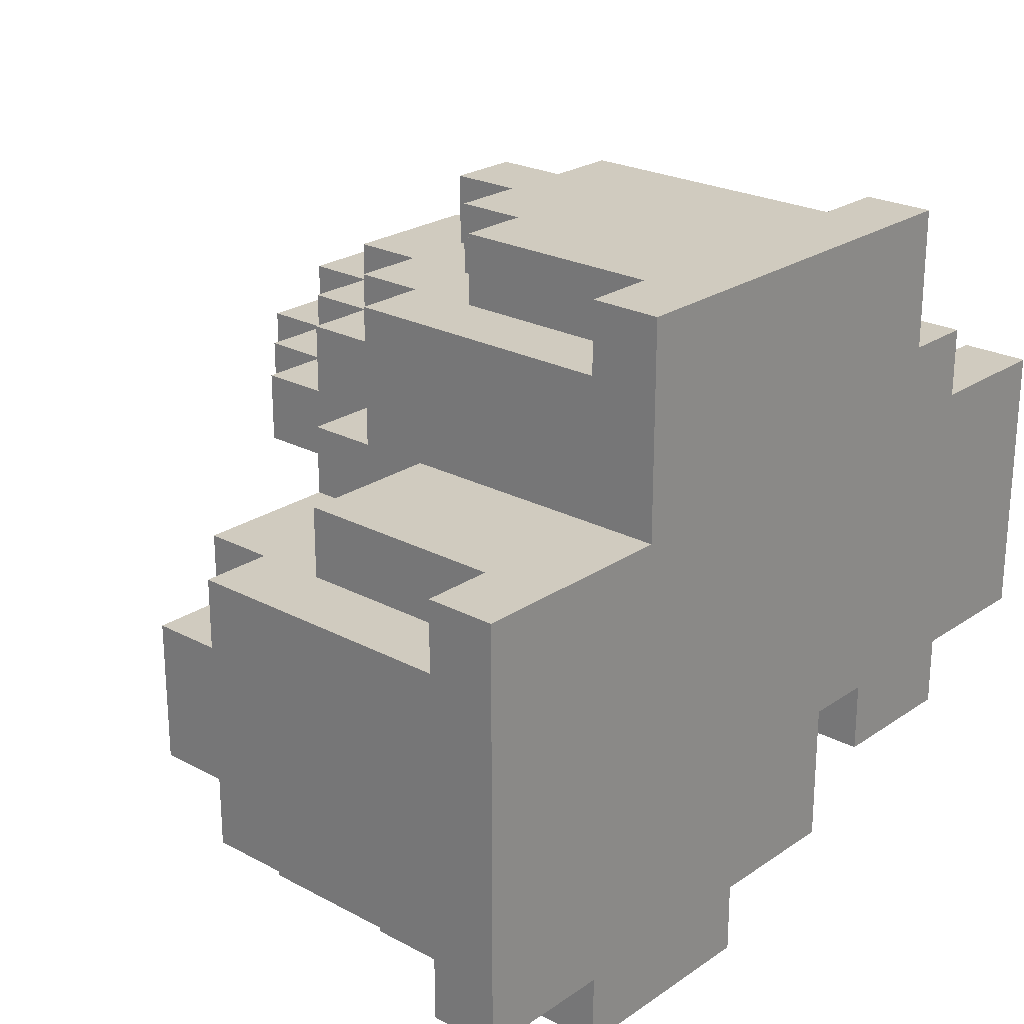
<metadata>
{"format":"obj","ext":"obj","renderer":"f3d","projection":"perspective","resolution":1024,"background":"white","views":[{"elev":23.7,"azim":-48.4,"up":"+Z"}]}
</metadata>
<code>
o Rock2
v -7.032 -0.001447 1.005
v -7.032 4.999 1.005
v -7.032 4.999 -2.995
v -7.032 -0.001446 -2.995
v -7.032 4.999 0.004878
v -7.032 5.999 0.004878
v -7.032 5.999 -1.995
v -7.032 4.999 -1.995
v -7.032 -0.001446 -2.995
v -7.032 0.9986 -2.995
v -7.032 0.9986 -3.995
v -7.032 -0.001446 -3.995
v -7.032 -0.001447 2.005
v -7.032 0.9986 2.005
v -7.032 0.9986 1.005
v -7.032 -0.001447 1.005
v -6.032 0.9986 -2.995
v -6.032 4.999 -2.995
v -6.032 4.999 -3.995
v -6.032 0.9986 -3.995
v -6.032 0.9986 2.005
v -6.032 3.999 2.005
v -6.032 3.999 1.005
v -6.032 0.9986 1.005
v -6.032 4.999 -1.995
v -6.032 5.999 -1.995
v -6.032 5.999 -2.995
v -6.032 4.999 -2.995
v -6.032 5.999 -0.9951
v -6.032 6.999 -0.9951
v -6.032 6.999 -1.995
v -6.032 5.999 -1.995
v -6.032 4.999 1.005
v -6.032 5.999 1.005
v -6.032 5.999 0.004878
v -6.032 4.999 0.004878
v -5.032 -0.001446 -3.995
v -5.032 3.999 -3.995
v -5.032 3.999 -4.995
v -5.032 -0.001446 -4.995
v -5.032 4.999 -2.995
v -5.032 5.999 -2.995
v -5.032 5.999 -3.995
v -5.032 4.999 -3.995
v -5.032 5.999 -1.995
v -5.032 6.999 -1.995
v -5.032 6.999 -2.995
v -5.032 5.999 -2.995
v -5.032 5.999 0.004878
v -5.032 6.999 0.004878
v -5.032 6.999 -0.9951
v -5.032 5.999 -0.9951
v -4.032 -0.001447 4.005
v -4.032 4.999 4.005
v -4.032 4.999 2.005
v -4.032 -0.001447 2.005
v -4.032 3.999 2.005
v -4.032 5.999 2.005
v -4.032 5.999 1.005
v -4.032 3.999 1.005
v -4.032 3.999 -3.995
v -4.032 4.999 -3.995
v -4.032 4.999 -4.995
v -4.032 3.999 -4.995
v -4.032 -0.001448 5.005
v -4.032 0.9986 5.005
v -4.032 0.9986 4.005
v -4.032 -0.001447 4.005
v -3.032 0.9986 5.005
v -3.032 3.999 5.005
v -3.032 3.999 4.005
v -3.032 0.9986 4.005
v -3.032 5.999 2.005
v -3.032 7.999 2.005
v -3.032 7.999 1.005
v -3.032 5.999 1.005
v -3.032 4.999 3.005
v -3.032 6.999 3.005
v -3.032 6.999 2.005
v -3.032 4.999 2.005
v -3.032 4.999 4.005
v -3.032 5.999 4.005
v -3.032 5.999 3.005
v -3.032 4.999 3.005
v -2.032 5.999 1.005
v -2.032 6.999 1.005
v -2.032 6.999 0.004878
v -2.032 5.999 0.004878
v -2.032 7.999 2.005
v -2.032 8.999 2.005
v -2.032 8.999 1.005
v -2.032 7.999 1.005
v -2.032 6.999 3.005
v -2.032 7.999 3.005
v -2.032 7.999 2.005
v -2.032 6.999 2.005
v -2.032 5.999 4.005
v -2.032 6.999 4.005
v -2.032 6.999 3.005
v -2.032 5.999 3.005
v -2.032 3.999 5.005
v -2.032 4.999 5.005
v -2.032 4.999 4.005
v -2.032 3.999 4.005
v -1.032 6.999 1.005
v -1.032 7.999 1.005
v -1.032 7.999 0.004878
v -1.032 6.999 0.004878
v -1.032 8.999 2.005
v -1.032 9.999 2.005
v -1.032 9.999 1.005
v -1.032 8.999 1.005
v -1.032 7.999 3.005
v -1.032 8.999 3.005
v -1.032 8.999 2.005
v -1.032 7.999 2.005
v -1.032 4.999 5.005
v -1.032 5.999 5.005
v -1.032 5.999 4.005
v -1.032 4.999 4.005
v 0.9679 -0.001446 -1.995
v 0.9679 4.999 -1.995
v 0.9679 4.999 -2.995
v 0.9679 -0.001446 -2.995
v 0.9679 4.999 -0.9951
v 0.9679 5.999 -0.9951
v 0.9679 5.999 -1.995
v 0.9679 4.999 -1.995
v 0.9679 5.999 0.004878
v 0.9679 6.999 0.004878
v 0.9679 6.999 -0.9951
v 0.9679 5.999 -0.9951
v 1.968 5.999 1.005
v 1.968 6.999 1.005
v 1.968 6.999 0.004878
v 1.968 5.999 0.004878
v -2.032 -0.001446 -4.995
v -2.032 4.999 -4.995
v -2.032 4.999 -3.995
v -2.032 -0.001446 -3.995
v -2.032 4.999 -3.995
v -2.032 5.999 -3.995
v -2.032 5.999 -2.995
v -2.032 4.999 -2.995
v -2.032 5.999 -2.995
v -2.032 6.999 -2.995
v -2.032 6.999 -1.995
v -2.032 5.999 -1.995
v -2.032 5.999 -0.9951
v -2.032 6.999 -0.9951
v -2.032 6.999 0.004878
v -2.032 5.999 0.004878
v -1.032 0.9986 -3.995
v -1.032 4.999 -3.995
v -1.032 4.999 -2.995
v -1.032 0.9986 -2.995
v -1.032 3.999 -2.995
v -1.032 5.999 -2.995
v -1.032 5.999 -1.995
v -1.032 3.999 -1.995
v -1.032 4.999 -1.995
v -1.032 6.999 -1.995
v -1.032 6.999 -0.9951
v -1.032 4.999 -0.9951
v -0.03208 -0.001446 -2.995
v -0.03208 3.999 -2.995
v -0.03208 3.999 -1.995
v -0.03208 -0.001446 -1.995
v -0.03208 -0.001446 -3.995
v -0.03208 0.9986 -3.995
v -0.03208 0.9986 -2.995
v -0.03208 -0.001446 -2.995
v -0.03208 5.999 3.005
v -0.03208 6.999 3.005
v -0.03208 6.999 4.005
v -0.03208 5.999 4.005
v -0.03208 4.999 4.005
v -0.03208 5.999 4.005
v -0.03208 5.999 5.005
v -0.03208 4.999 5.005
v 0.9679 3.999 2.005
v 0.9679 8.999 2.005
v 0.9679 8.999 3.005
v 0.9679 3.999 3.005
v 0.9679 0.9986 4.005
v 0.9679 4.999 4.005
v 0.9679 4.999 5.005
v 0.9679 0.9986 5.005
v 0.9679 2.999 3.005
v 0.9679 5.999 3.005
v 0.9679 5.999 4.005
v 0.9679 2.999 4.005
v 0.9679 5.999 0.004878
v 0.9679 7.999 0.004878
v 0.9679 7.999 1.005
v 0.9679 5.999 1.005
v 0.9679 7.999 1.005
v 0.9679 9.999 1.005
v 0.9679 9.999 2.005
v 0.9679 7.999 2.005
v 1.968 -0.001447 3.005
v 1.968 2.999 3.005
v 1.968 2.999 4.005
v 1.968 -0.001447 4.005
v 1.968 5.999 1.005
v 1.968 7.999 1.005
v 1.968 7.999 2.005
v 1.968 5.999 2.005
v 1.968 2.999 2.005
v 1.968 3.999 2.005
v 1.968 3.999 3.005
v 1.968 2.999 3.005
v 1.968 -0.001447 4.005
v 1.968 0.9986 4.005
v 1.968 0.9986 5.005
v 1.968 -0.001448 5.005
v 2.968 -0.001446 -2.995
v 2.968 4.999 -2.995
v 2.968 4.999 -1.995
v 2.968 -0.001446 -1.995
v 2.968 -0.001447 2.005
v 2.968 2.999 2.005
v 2.968 2.999 3.005
v 2.968 -0.001447 3.005
v 2.968 4.999 -1.995
v 2.968 5.999 -1.995
v 2.968 5.999 -0.9951
v 2.968 4.999 -0.9951
v 3.968 0.9986 1.005
v 3.968 5.999 1.005
v 3.968 5.999 2.005
v 3.968 0.9986 2.005
v 3.968 0.9986 -1.995
v 3.968 4.999 -1.995
v 3.968 4.999 -0.9951
v 3.968 0.9986 -0.9951
v 3.968 5.999 -0.9951
v 3.968 6.999 -0.9951
v 3.968 6.999 1.005
v 3.968 5.999 1.005
v 4.968 -0.001447 -0.9951
v 4.968 5.999 -0.9951
v 4.968 5.999 1.005
v 4.968 -0.001447 1.005
v 4.968 -0.001446 -1.995
v 4.968 0.9986 -1.995
v 4.968 0.9986 -0.9951
v 4.968 -0.001447 -0.9951
v 4.968 -0.001447 1.005
v 4.968 0.9986 1.005
v 4.968 0.9986 2.005
v 4.968 -0.001447 2.005
v -7.032 -0.001446 -1.995
v 4.968 -0.001446 -1.995
v 4.968 -0.001447 2.005
v -7.032 -0.001447 2.005
v -7.032 -0.001446 -3.995
v -0.03208 -0.001446 -3.995
v -0.03208 -0.001446 -1.995
v -7.032 -0.001446 -1.995
v -4.032 -0.001447 3.005
v 1.968 -0.001447 3.005
v 1.968 -0.001448 5.005
v -4.032 -0.001448 5.005
v -4.032 -0.001447 2.005
v 2.968 -0.001447 2.005
v 2.968 -0.001447 3.005
v -4.032 -0.001447 3.005
v -5.032 -0.001446 -4.995
v -2.032 -0.001446 -4.995
v -2.032 -0.001446 -3.995
v -5.032 -0.001446 -3.995
v 0.9679 -0.001446 -2.995
v 2.968 -0.001446 -2.995
v 2.968 -0.001446 -1.995
v 0.9679 -0.001446 -1.995
v -7.032 0.9986 -2.995
v -6.032 0.9986 -2.995
v -6.032 0.9986 -3.995
v -7.032 0.9986 -3.995
v -1.032 0.9986 -2.995
v -0.03208 0.9986 -2.995
v -0.03208 0.9986 -3.995
v -1.032 0.9986 -3.995
v 3.968 0.9986 -0.9951
v 4.968 0.9986 -0.9951
v 4.968 0.9986 -1.995
v 3.968 0.9986 -1.995
v -7.032 0.9986 2.005
v -6.032 0.9986 2.005
v -6.032 0.9986 1.005
v -7.032 0.9986 1.005
v 3.968 0.9986 2.005
v 4.968 0.9986 2.005
v 4.968 0.9986 1.005
v 3.968 0.9986 1.005
v -4.032 0.9986 5.005
v -3.032 0.9986 5.005
v -3.032 0.9986 4.005
v -4.032 0.9986 4.005
v 0.9679 0.9986 5.005
v 1.968 0.9986 5.005
v 1.968 0.9986 4.005
v 0.9679 0.9986 4.005
v 1.968 2.999 3.005
v 2.968 2.999 3.005
v 2.968 2.999 2.005
v 1.968 2.999 2.005
v 0.9679 2.999 4.005
v 1.968 2.999 4.005
v 1.968 2.999 3.005
v 0.9679 2.999 3.005
v -6.032 3.999 2.005
v -4.032 3.999 2.005
v -4.032 3.999 1.005
v -6.032 3.999 1.005
v -5.032 3.999 -3.995
v -4.032 3.999 -3.995
v -4.032 3.999 -4.995
v -5.032 3.999 -4.995
v -1.032 3.999 -1.995
v -0.03208 3.999 -1.995
v -0.03208 3.999 -2.995
v -1.032 3.999 -2.995
v 0.9679 3.999 3.005
v 1.968 3.999 3.005
v 1.968 3.999 2.005
v 0.9679 3.999 2.005
v -3.032 3.999 5.005
v -2.032 3.999 5.005
v -2.032 3.999 4.005
v -3.032 3.999 4.005
v -4.032 4.999 -3.995
v -2.032 4.999 -3.995
v -2.032 4.999 -4.995
v -4.032 4.999 -4.995
v 0.9679 4.999 -1.995
v 2.968 4.999 -1.995
v 2.968 4.999 -2.995
v 0.9679 4.999 -2.995
v -1.032 4.999 -0.9951
v 0.9679 4.999 -0.9951
v 0.9679 4.999 -1.995
v -1.032 4.999 -1.995
v -4.032 4.999 4.005
v -3.032 4.999 4.005
v -3.032 4.999 2.005
v -4.032 4.999 2.005
v -6.032 4.999 -2.995
v -5.032 4.999 -2.995
v -5.032 4.999 -3.995
v -6.032 4.999 -3.995
v -2.032 4.999 -2.995
v -1.032 4.999 -2.995
v -1.032 4.999 -3.995
v -2.032 4.999 -3.995
v -7.032 4.999 -1.995
v -6.032 4.999 -1.995
v -6.032 4.999 -2.995
v -7.032 4.999 -2.995
v 2.968 4.999 -0.9951
v 3.968 4.999 -0.9951
v 3.968 4.999 -1.995
v 2.968 4.999 -1.995
v -7.032 4.999 1.005
v -6.032 4.999 1.005
v -6.032 4.999 0.004878
v -7.032 4.999 0.004878
v -2.032 4.999 5.005
v -1.032 4.999 5.005
v -1.032 4.999 4.005
v -2.032 4.999 4.005
v -0.03208 4.999 5.005
v 0.9679 4.999 5.005
v 0.9679 4.999 4.005
v -0.03208 4.999 4.005
v -6.032 5.999 1.005
v -2.032 5.999 1.005
v -2.032 5.999 0.004878
v -6.032 5.999 0.004878
v -5.032 5.999 -2.995
v -2.032 5.999 -2.995
v -2.032 5.999 -3.995
v -5.032 5.999 -3.995
v -2.032 5.999 0.004878
v 0.9679 5.999 0.004878
v 0.9679 5.999 -0.9951
v -2.032 5.999 -0.9951
v -7.032 5.999 0.004878
v -6.032 5.999 0.004878
v -6.032 5.999 -1.995
v -7.032 5.999 -1.995
v 0.9679 5.999 -0.9951
v 2.968 5.999 -0.9951
v 2.968 5.999 -1.995
v 0.9679 5.999 -1.995
v 3.968 5.999 1.005
v 4.968 5.999 1.005
v 4.968 5.999 -0.9951
v 3.968 5.999 -0.9951
v 1.968 5.999 2.005
v 3.968 5.999 2.005
v 3.968 5.999 1.005
v 1.968 5.999 1.005
v -6.032 5.999 -1.995
v -5.032 5.999 -1.995
v -5.032 5.999 -2.995
v -6.032 5.999 -2.995
v -2.032 5.999 -1.995
v -1.032 5.999 -1.995
v -1.032 5.999 -2.995
v -2.032 5.999 -2.995
v -6.032 5.999 0.004878
v -5.032 5.999 0.004878
v -5.032 5.999 -0.9951
v -6.032 5.999 -0.9951
v 0.9679 5.999 1.005
v 1.968 5.999 1.005
v 1.968 5.999 0.004878
v 0.9679 5.999 0.004878
v -4.032 5.999 2.005
v -3.032 5.999 2.005
v -3.032 5.999 1.005
v -4.032 5.999 1.005
v -3.032 5.999 4.005
v -2.032 5.999 4.005
v -2.032 5.999 3.005
v -3.032 5.999 3.005
v -0.03208 5.999 4.005
v 0.9679 5.999 4.005
v 0.9679 5.999 3.005
v -0.03208 5.999 3.005
v -1.032 5.999 5.005
v -0.03208 5.999 5.005
v -0.03208 5.999 4.005
v -1.032 5.999 4.005
v -5.032 6.999 0.004878
v -2.032 6.999 0.004878
v -2.032 6.999 -2.995
v -5.032 6.999 -2.995
v 1.968 6.999 1.005
v 3.968 6.999 1.005
v 3.968 6.999 -0.9951
v 1.968 6.999 -0.9951
v -2.032 6.999 4.005
v -0.03208 6.999 4.005
v -0.03208 6.999 3.005
v -2.032 6.999 3.005
v -6.032 6.999 -0.9951
v -5.032 6.999 -0.9951
v -5.032 6.999 -1.995
v -6.032 6.999 -1.995
v -2.032 6.999 -0.9951
v -1.032 6.999 -0.9951
v -1.032 6.999 -1.995
v -2.032 6.999 -1.995
v 0.9679 6.999 0.004878
v 1.968 6.999 0.004878
v 1.968 6.999 -0.9951
v 0.9679 6.999 -0.9951
v -2.032 6.999 1.005
v -1.032 6.999 1.005
v -1.032 6.999 0.004878
v -2.032 6.999 0.004878
v -3.032 6.999 3.005
v -2.032 6.999 3.005
v -2.032 6.999 2.005
v -3.032 6.999 2.005
v -1.032 7.999 1.005
v 0.9679 7.999 1.005
v 0.9679 7.999 0.004878
v -1.032 7.999 0.004878
v -3.032 7.999 2.005
v -2.032 7.999 2.005
v -2.032 7.999 1.005
v -3.032 7.999 1.005
v 0.9679 7.999 2.005
v 1.968 7.999 2.005
v 1.968 7.999 1.005
v 0.9679 7.999 1.005
v -2.032 7.999 3.005
v -1.032 7.999 3.005
v -1.032 7.999 2.005
v -2.032 7.999 2.005
v -1.032 8.999 3.005
v 0.9679 8.999 3.005
v 0.9679 8.999 2.005
v -1.032 8.999 2.005
v -2.032 8.999 2.005
v -1.032 8.999 2.005
v -1.032 8.999 1.005
v -2.032 8.999 1.005
v -1.032 9.999 2.005
v 0.9679 9.999 2.005
v 0.9679 9.999 1.005
v -1.032 9.999 1.005
v -5.032 3.999 -4.995
v -2.032 3.999 -4.995
v -2.032 -0.001446 -4.995
v -5.032 -0.001446 -4.995
v -4.032 4.999 -4.995
v -2.032 4.999 -4.995
v -2.032 3.999 -4.995
v -4.032 3.999 -4.995
v -6.032 4.999 -3.995
v -5.032 4.999 -3.995
v -5.032 -0.001446 -3.995
v -6.032 -0.001446 -3.995
v -2.032 4.999 -3.995
v -1.032 4.999 -3.995
v -1.032 0.9986 -3.995
v -2.032 0.9986 -3.995
v -5.032 5.999 -3.995
v -2.032 5.999 -3.995
v -2.032 4.999 -3.995
v -5.032 4.999 -3.995
v -2.032 0.9986 -3.995
v -0.03208 0.9986 -3.995
v -0.03208 -0.001446 -3.995
v -2.032 -0.001446 -3.995
v -7.032 0.9986 -3.995
v -6.032 0.9986 -3.995
v -6.032 -0.001446 -3.995
v -7.032 -0.001446 -3.995
v -5.032 4.999 -3.995
v -4.032 4.999 -3.995
v -4.032 3.999 -3.995
v -5.032 3.999 -3.995
v 0.9679 4.999 -2.995
v 2.968 4.999 -2.995
v 2.968 -0.001446 -2.995
v 0.9679 -0.001446 -2.995
v -7.032 4.999 -2.995
v -6.032 4.999 -2.995
v -6.032 0.9986 -2.995
v -7.032 0.9986 -2.995
v -1.032 3.999 -2.995
v -0.03208 3.999 -2.995
v -0.03208 0.9986 -2.995
v -1.032 0.9986 -2.995
v -5.032 6.999 -2.995
v -2.032 6.999 -2.995
v -2.032 5.999 -2.995
v -5.032 5.999 -2.995
v -6.032 5.999 -2.995
v -5.032 5.999 -2.995
v -5.032 4.999 -2.995
v -6.032 4.999 -2.995
v -2.032 5.999 -2.995
v -1.032 5.999 -2.995
v -1.032 4.999 -2.995
v -2.032 4.999 -2.995
v -0.03208 4.999 -1.995
v 0.9679 4.999 -1.995
v 0.9679 -0.001446 -1.995
v -0.03208 -0.001446 -1.995
v 2.968 4.999 -1.995
v 3.968 4.999 -1.995
v 3.968 0.9986 -1.995
v 2.968 0.9986 -1.995
v 2.968 0.9986 -1.995
v 4.968 0.9986 -1.995
v 4.968 -0.001446 -1.995
v 2.968 -0.001446 -1.995
v 0.9679 5.999 -1.995
v 2.968 5.999 -1.995
v 2.968 4.999 -1.995
v 0.9679 4.999 -1.995
v -1.032 4.999 -1.995
v -0.03208 4.999 -1.995
v -0.03208 3.999 -1.995
v -1.032 3.999 -1.995
v -7.032 5.999 -1.995
v -6.032 5.999 -1.995
v -6.032 4.999 -1.995
v -7.032 4.999 -1.995
v -6.032 6.999 -1.995
v -5.032 6.999 -1.995
v -5.032 5.999 -1.995
v -6.032 5.999 -1.995
v -2.032 6.999 -1.995
v -1.032 6.999 -1.995
v -1.032 5.999 -1.995
v -2.032 5.999 -1.995
v 3.968 5.999 -0.9951
v 4.968 5.999 -0.9951
v 4.968 0.9986 -0.9951
v 3.968 0.9986 -0.9951
v 0.9679 6.999 -0.9951
v 3.968 6.999 -0.9951
v 3.968 5.999 -0.9951
v 0.9679 5.999 -0.9951
v -1.032 5.999 -0.9951
v 0.9679 5.999 -0.9951
v 0.9679 4.999 -0.9951
v -1.032 4.999 -0.9951
v 2.968 5.999 -0.9951
v 3.968 5.999 -0.9951
v 3.968 4.999 -0.9951
v 2.968 4.999 -0.9951
v -1.032 7.999 0.004878
v 0.9679 7.999 0.004878
v 0.9679 5.999 0.004878
v -1.032 5.999 0.004878
v -2.032 6.999 0.004878
v -1.032 6.999 0.004878
v -1.032 5.999 0.004878
v -2.032 5.999 0.004878
v -1.032 9.999 1.005
v 0.9679 9.999 1.005
v 0.9679 7.999 1.005
v -1.032 7.999 1.005
v -3.032 7.999 1.005
v -2.032 7.999 1.005
v -2.032 5.999 1.005
v -3.032 5.999 1.005
v 0.9679 7.999 1.005
v 1.968 7.999 1.005
v 1.968 5.999 1.005
v 0.9679 5.999 1.005
v -2.032 8.999 1.005
v -1.032 8.999 1.005
v -1.032 6.999 1.005
v -2.032 6.999 1.005
v -6.032 5.999 -0.9951
v -5.032 5.999 -0.9951
v -5.032 6.999 -0.9951
v -6.032 6.999 -0.9951
v -2.032 5.999 -0.9951
v -1.032 5.999 -0.9951
v -1.032 6.999 -0.9951
v -2.032 6.999 -0.9951
v -5.032 5.999 0.004878
v -2.032 5.999 0.004878
v -2.032 6.999 0.004878
v -5.032 6.999 0.004878
v -7.032 4.999 0.004878
v -6.032 4.999 0.004878
v -6.032 5.999 0.004878
v -7.032 5.999 0.004878
v 0.9679 5.999 0.004878
v 1.968 5.999 0.004878
v 1.968 6.999 0.004878
v 0.9679 6.999 0.004878
v 3.968 0.9986 1.005
v 4.968 0.9986 1.005
v 4.968 5.999 1.005
v 3.968 5.999 1.005
v -7.032 0.9986 1.005
v -6.032 0.9986 1.005
v -6.032 4.999 1.005
v -7.032 4.999 1.005
v -6.032 3.999 1.005
v -4.032 3.999 1.005
v -4.032 5.999 1.005
v -6.032 5.999 1.005
v 1.968 5.999 1.005
v 3.968 5.999 1.005
v 3.968 6.999 1.005
v 1.968 6.999 1.005
v -6.032 -0.001447 2.005
v -4.032 -0.001447 2.005
v -4.032 3.999 2.005
v -6.032 3.999 2.005
v 1.968 2.999 2.005
v 3.968 2.999 2.005
v 3.968 5.999 2.005
v 1.968 5.999 2.005
v 0.9679 3.999 2.005
v 1.968 3.999 2.005
v 1.968 7.999 2.005
v 0.9679 7.999 2.005
v 2.968 -0.001447 2.005
v 4.968 -0.001447 2.005
v 4.968 0.9986 2.005
v 2.968 0.9986 2.005
v 2.968 0.9986 2.005
v 3.968 0.9986 2.005
v 3.968 2.999 2.005
v 2.968 2.999 2.005
v -1.032 8.999 2.005
v 0.9679 8.999 2.005
v 0.9679 9.999 2.005
v -1.032 9.999 2.005
v -7.032 -0.001447 2.005
v -6.032 -0.001447 2.005
v -6.032 0.9986 2.005
v -7.032 0.9986 2.005
v -4.032 4.999 2.005
v -3.032 4.999 2.005
v -3.032 5.999 2.005
v -4.032 5.999 2.005
v -3.032 6.999 2.005
v -2.032 6.999 2.005
v -2.032 7.999 2.005
v -3.032 7.999 2.005
v -2.032 7.999 2.005
v -1.032 7.999 2.005
v -1.032 8.999 2.005
v -2.032 8.999 2.005
v -1.032 6.999 3.005
v 0.9679 6.999 3.005
v 0.9679 8.999 3.005
v -1.032 8.999 3.005
v 1.968 -0.001447 3.005
v 2.968 -0.001447 3.005
v 2.968 2.999 3.005
v 1.968 2.999 3.005
v 0.9679 2.999 3.005
v 1.968 2.999 3.005
v 1.968 3.999 3.005
v 0.9679 3.999 3.005
v -3.032 5.999 3.005
v -2.032 5.999 3.005
v -2.032 6.999 3.005
v -3.032 6.999 3.005
v -0.03208 5.999 3.005
v 0.9679 5.999 3.005
v 0.9679 6.999 3.005
v -0.03208 6.999 3.005
v -2.032 6.999 3.005
v -1.032 6.999 3.005
v -1.032 7.999 3.005
v -2.032 7.999 3.005
v -4.032 0.9986 4.005
v -3.032 0.9986 4.005
v -3.032 4.999 4.005
v -4.032 4.999 4.005
v 0.9679 0.9986 4.005
v 1.968 0.9986 4.005
v 1.968 2.999 4.005
v 0.9679 2.999 4.005
v -3.032 3.999 4.005
v -2.032 3.999 4.005
v -2.032 5.999 4.005
v -3.032 5.999 4.005
v -2.032 4.999 4.005
v -1.032 4.999 4.005
v -1.032 6.999 4.005
v -2.032 6.999 4.005
v -0.03208 4.999 4.005
v 0.9679 4.999 4.005
v 0.9679 5.999 4.005
v -0.03208 5.999 4.005
v -1.032 5.999 4.005
v -0.03208 5.999 4.005
v -0.03208 6.999 4.005
v -1.032 6.999 4.005
v -3.032 0.9986 5.005
v 0.9679 0.9986 5.005
v 0.9679 3.999 5.005
v -3.032 3.999 5.005
v -4.032 -0.001448 5.005
v 1.968 -0.001448 5.005
v 1.968 0.9986 5.005
v -4.032 0.9986 5.005
v -2.032 3.999 5.005
v 0.9679 3.999 5.005
v 0.9679 4.999 5.005
v -2.032 4.999 5.005
v -1.032 4.999 5.005
v -0.03208 4.999 5.005
v -0.03208 5.999 5.005
v -1.032 5.999 5.005
f 1 2 3 4
f 5 6 7 8
f 9 10 11 12
f 13 14 15 16
f 17 18 19 20
f 21 22 23 24
f 25 26 27 28
f 29 30 31 32
f 33 34 35 36
f 37 38 39 40
f 41 42 43 44
f 45 46 47 48
f 49 50 51 52
f 53 54 55 56
f 57 58 59 60
f 61 62 63 64
f 65 66 67 68
f 69 70 71 72
f 73 74 75 76
f 77 78 79 80
f 81 82 83 84
f 85 86 87 88
f 89 90 91 92
f 93 94 95 96
f 97 98 99 100
f 101 102 103 104
f 105 106 107 108
f 109 110 111 112
f 113 114 115 116
f 117 118 119 120
f 121 122 123 124
f 125 126 127 128
f 129 130 131 132
f 133 134 135 136
f 137 138 139 140
f 141 142 143 144
f 145 146 147 148
f 149 150 151 152
f 153 154 155 156
f 157 158 159 160
f 161 162 163 164
f 165 166 167 168
f 169 170 171 172
f 173 174 175 176
f 177 178 179 180
f 181 182 183 184
f 185 186 187 188
f 189 190 191 192
f 193 194 195 196
f 197 198 199 200
f 201 202 203 204
f 205 206 207 208
f 209 210 211 212
f 213 214 215 216
f 217 218 219 220
f 221 222 223 224
f 225 226 227 228
f 229 230 231 232
f 233 234 235 236
f 237 238 239 240
f 241 242 243 244
f 245 246 247 248
f 249 250 251 252
f 253 254 255 256
f 257 258 259 260
f 261 262 263 264
f 265 266 267 268
f 269 270 271 272
f 273 274 275 276
f 277 278 279 280
f 281 282 283 284
f 285 286 287 288
f 289 290 291 292
f 293 294 295 296
f 297 298 299 300
f 301 302 303 304
f 305 306 307 308
f 309 310 311 312
f 313 314 315 316
f 317 318 319 320
f 321 322 323 324
f 325 326 327 328
f 329 330 331 332
f 333 334 335 336
f 337 338 339 340
f 341 342 343 344
f 345 346 347 348
f 349 350 351 352
f 353 354 355 356
f 357 358 359 360
f 361 362 363 364
f 365 366 367 368
f 369 370 371 372
f 373 374 375 376
f 377 378 379 380
f 381 382 383 384
f 385 386 387 388
f 389 390 391 392
f 393 394 395 396
f 397 398 399 400
f 401 402 403 404
f 405 406 407 408
f 409 410 411 412
f 413 414 415 416
f 417 418 419 420
f 421 422 423 424
f 425 426 427 428
f 429 430 431 432
f 433 434 435 436
f 437 438 439 440
f 441 442 443 444
f 445 446 447 448
f 449 450 451 452
f 453 454 455 456
f 457 458 459 460
f 461 462 463 464
f 465 466 467 468
f 469 470 471 472
f 473 474 475 476
f 477 478 479 480
f 481 482 483 484
f 485 486 487 488
f 489 490 491 492
f 493 494 495 496
f 497 498 499 500
f 501 502 503 504
f 505 506 507 508
f 509 510 511 512
f 513 514 515 516
f 517 518 519 520
f 521 522 523 524
f 525 526 527 528
f 529 530 531 532
f 533 534 535 536
f 537 538 539 540
f 541 542 543 544
f 545 546 547 548
f 549 550 551 552
f 553 554 555 556
f 557 558 559 560
f 561 562 563 564
f 565 566 567 568
f 569 570 571 572
f 573 574 575 576
f 577 578 579 580
f 581 582 583 584
f 585 586 587 588
f 589 590 591 592
f 593 594 595 596
f 597 598 599 600
f 601 602 603 604
f 605 606 607 608
f 609 610 611 612
f 613 614 615 616
f 617 618 619 620
f 621 622 623 624
f 625 626 627 628
f 629 630 631 632
f 633 634 635 636
f 637 638 639 640
f 641 642 643 644
f 645 646 647 648
f 649 650 651 652
f 653 654 655 656
f 657 658 659 660
f 661 662 663 664
f 665 666 667 668
f 669 670 671 672
f 673 674 675 676
f 677 678 679 680
f 681 682 683 684
f 685 686 687 688
f 689 690 691 692
f 693 694 695 696
f 697 698 699 700
f 701 702 703 704
f 705 706 707 708
f 709 710 711 712
f 713 714 715 716
f 717 718 719 720
f 721 722 723 724
f 725 726 727 728
f 729 730 731 732
f 733 734 735 736
f 737 738 739 740
f 741 742 743 744
f 745 746 747 748
f 749 750 751 752
f 753 754 755 756
f 757 758 759 760
f 761 762 763 764

</code>
